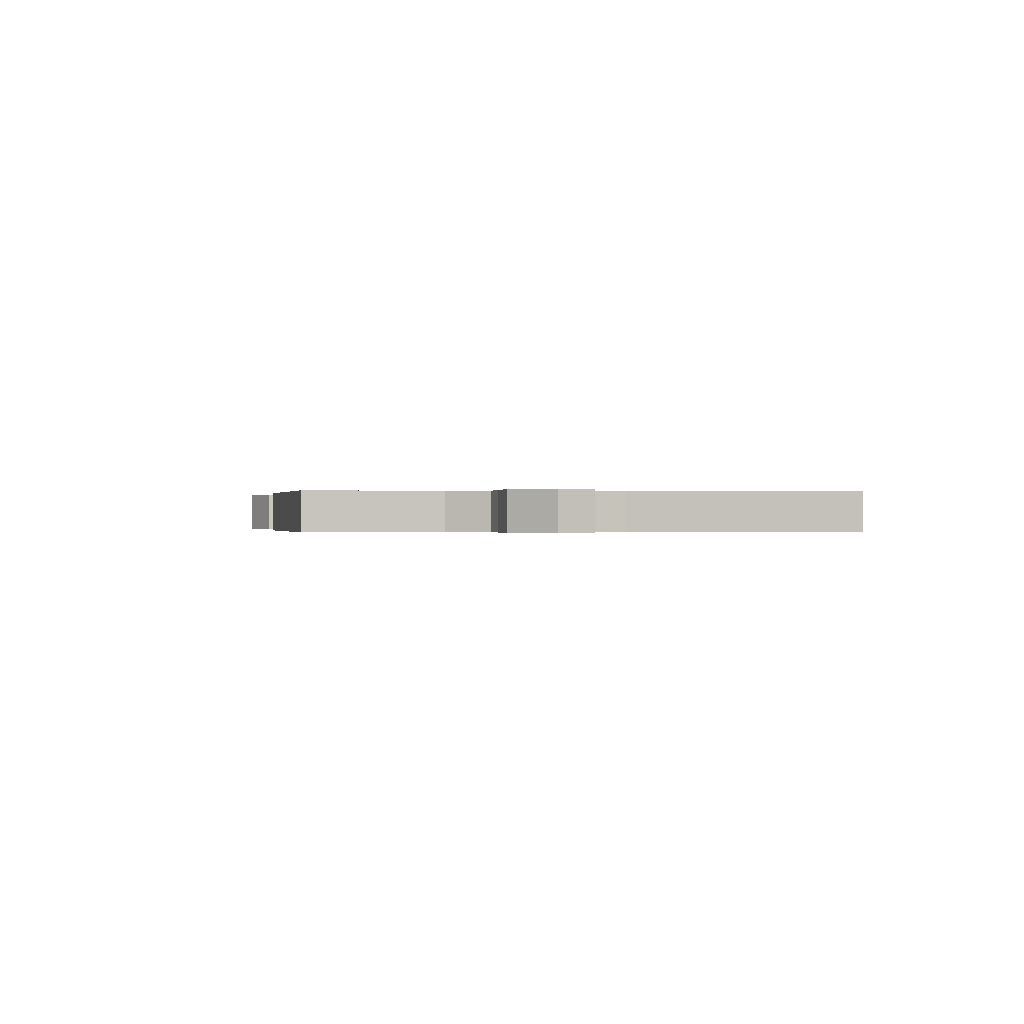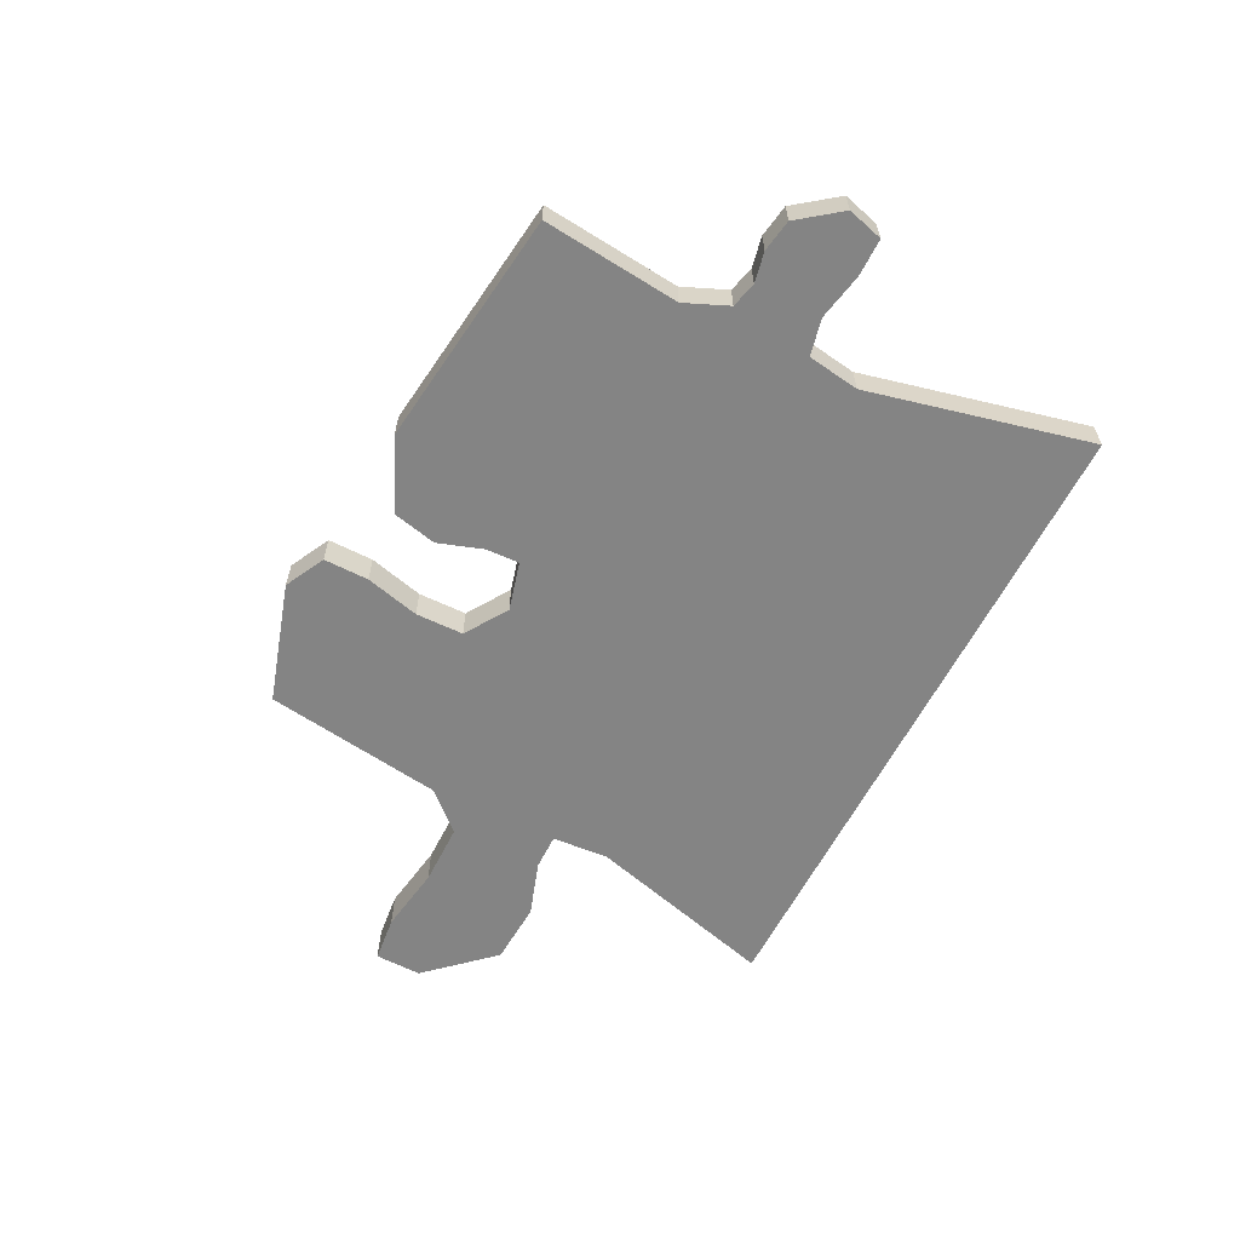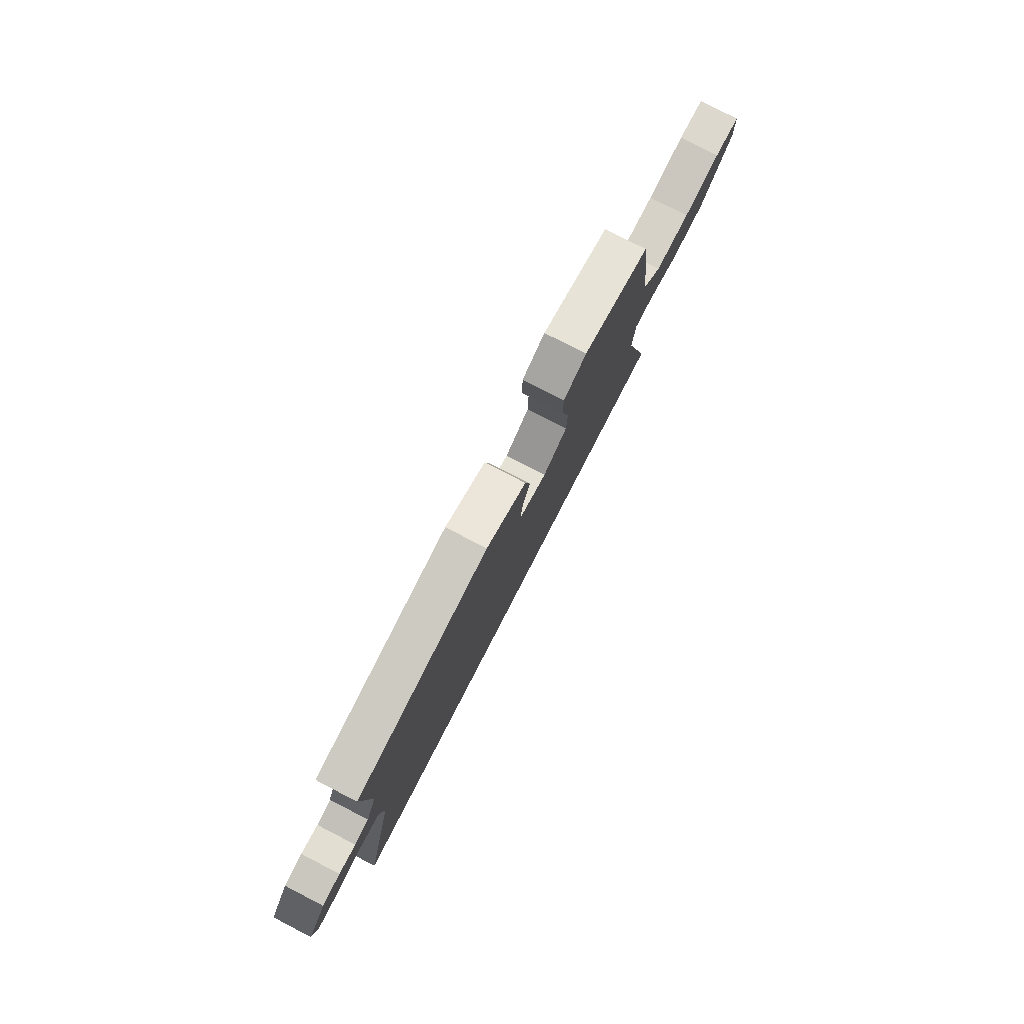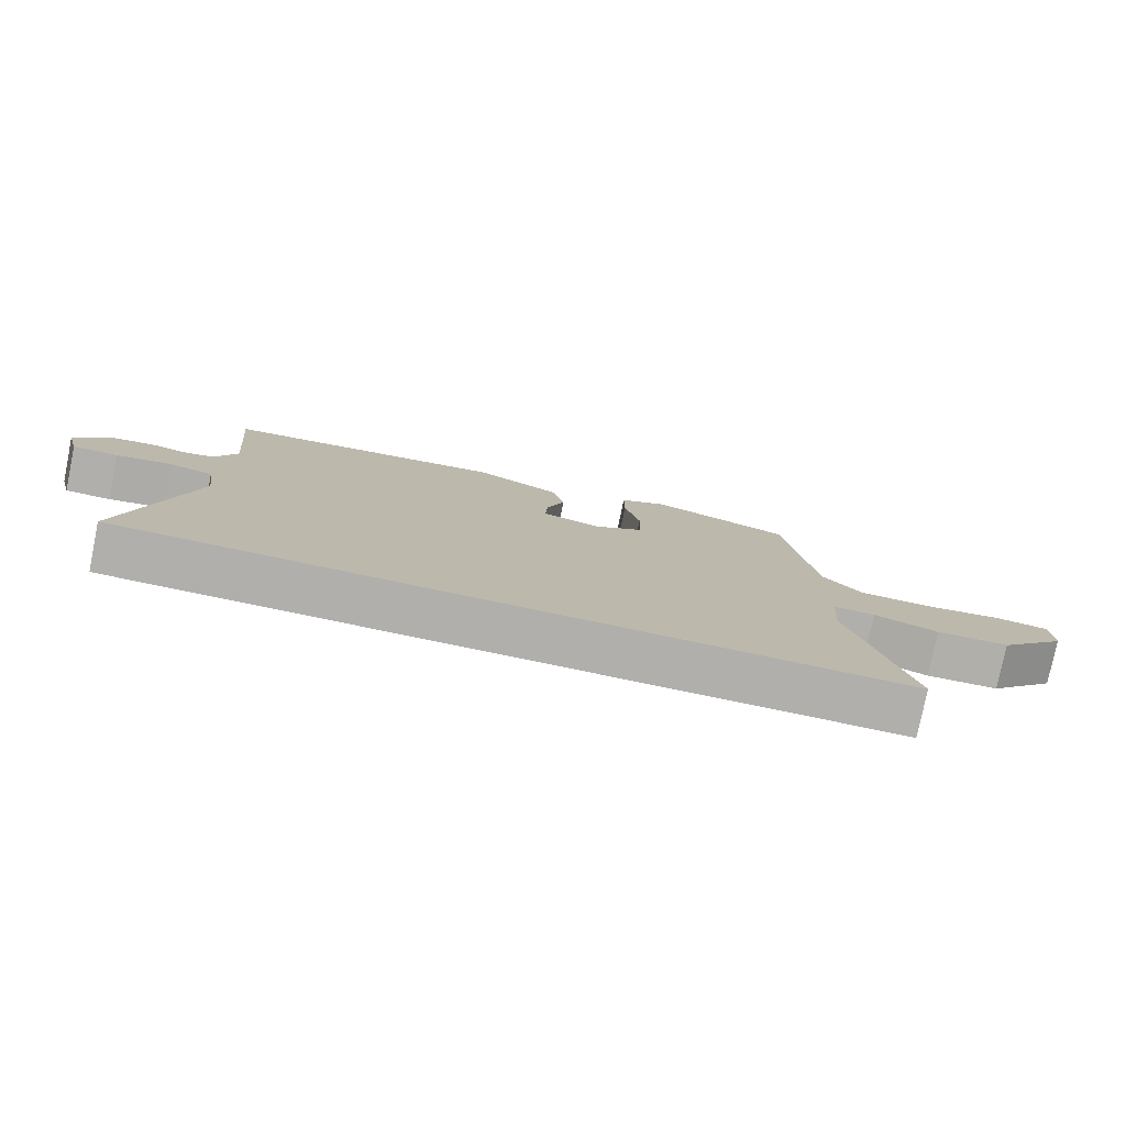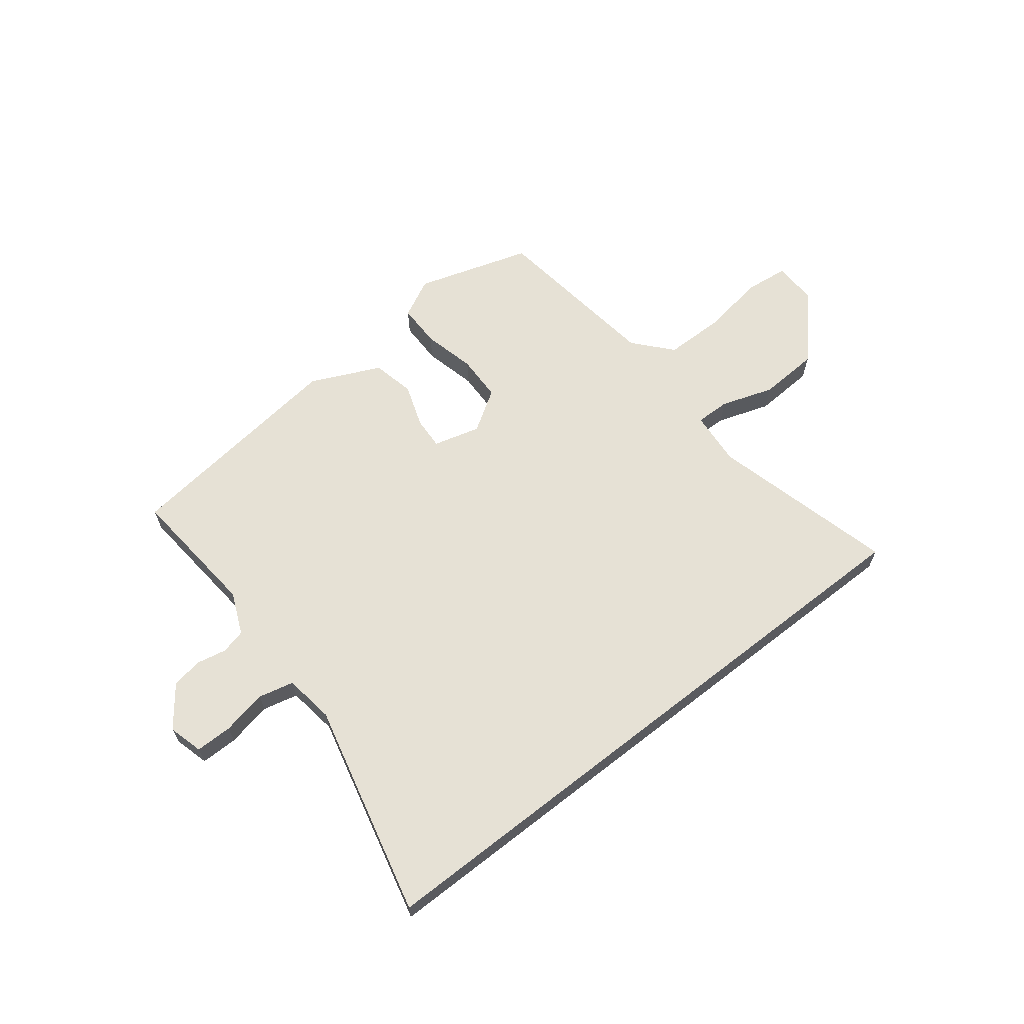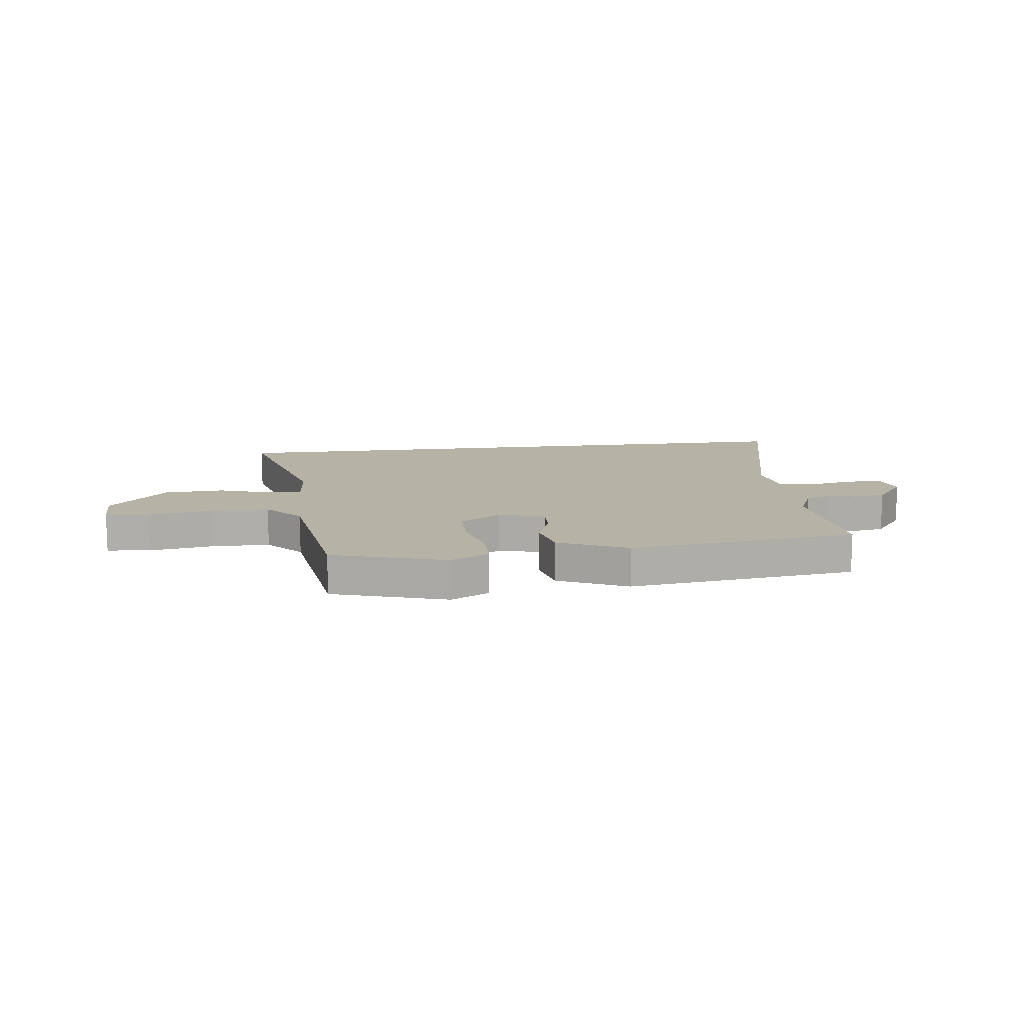
<metadata>
{"format":"obj","ext":"obj","renderer":"f3d","projection":"perspective","resolution":1024,"background":"white","views":[{"elev":-0.1,"azim":83.2,"up":"+Y"},{"elev":-61.3,"azim":62.8,"up":"+Y"},{"elev":78.8,"azim":117.3,"up":"+Z"},{"elev":-78.3,"azim":168.3,"up":"+Z"},{"elev":64.3,"azim":142.0,"up":"+Y"},{"elev":12.5,"azim":-7.4,"up":"+Y"}]}
</metadata>
<code>
v -0.43 0.07 0.475
v -0.222 0.07 0.54
v -0.151 0.07 0.504
v -0.151 0.07 0.425
v -0.174 0.07 0.33
v -0.172 0.07 0.246
v -0.097 0.07 0.198
v -0.012 0.07 0.221
v -0.015 0.07 0.28
v -0.042 0.07 0.358
v -0.025 0.07 0.435
v 0.101 0.07 0.493
v 0.519 0.07 0.442
v 0.497 0.07 0.2
v 0.53 0.07 0.124
v 0.575 0.07 0.113
v 0.628 0.07 0.124
v 0.685 0.07 0.115
v 0.741 0.07 0.042
v 0.724 0.07 -0.021
v 0.657 0.07 -0.021
v 0.575 0.07 -0.005
v 0.511 0.07 -0.02
v 0.498 0.07 -0.111
v 0.592 0.07 -0.5
v -0.546 0.07 -0.5
v -0.459 0.07 -0.165
v -0.467 0.07 -0.066
v -0.529 0.07 -0.067
v -0.625 0.07 -0.099
v -0.734 0.07 -0.093
v -0.838 0.07 0.02
v -0.837 0.07 0.101
v -0.757 0.07 0.11
v -0.641 0.07 0.092
v -0.532 0.07 0.093
v -0.472 0.07 0.161
v -0.43 0 0.475
v -0.222 0 0.54
v -0.151 0 0.504
v -0.151 0 0.425
v -0.174 0 0.33
v -0.172 0 0.246
v -0.097 0 0.198
v -0.012 0 0.221
v -0.015 0 0.28
v -0.042 0 0.358
v -0.025 0 0.435
v 0.101 0 0.493
v 0.519 0 0.442
v 0.497 0 0.2
v 0.53 0 0.124
v 0.575 0 0.113
v 0.628 0 0.124
v 0.685 0 0.115
v 0.741 0 0.042
v 0.724 0 -0.021
v 0.657 0 -0.021
v 0.575 0 -0.005
v 0.511 0 -0.02
v 0.498 0 -0.111
v 0.592 0 -0.5
v -0.546 0 -0.5
v -0.459 0 -0.165
v -0.467 0 -0.066
v -0.529 0 -0.067
v -0.625 0 -0.099
v -0.734 0 -0.093
v -0.838 0 0.02
v -0.837 0 0.101
v -0.757 0 0.11
v -0.641 0 0.092
v -0.532 0 0.093
v -0.472 0 0.161
f 32 33 34 35
f 32 35 36
f 29 30 31 32
f 28 29 32 36
f 24 25 26 27
f 23 24 27 28
f 22 23 28 36
f 20 21 22
f 19 20 22
f 16 17 18 19
f 15 16 19 22
f 14 15 22 36
f 9 10 11 12
f 8 9 12 13
f 2 3 4 5
f 37 1 2 5
f 37 5 6
f 36 37 6 7
f 14 36 7
f 8 13 14
f 7 8 14
f 72 71 70 69
f 73 72 69
f 69 68 67 66
f 73 69 66 65
f 64 63 62 61
f 65 64 61 60
f 73 65 60 59
f 59 58 57
f 59 57 56
f 56 55 54 53
f 59 56 53 52
f 73 59 52 51
f 49 48 47 46
f 50 49 46 45
f 42 41 40 39
f 42 39 38 74
f 43 42 74
f 44 43 74 73
f 44 73 51
f 51 50 45
f 51 45 44
f 1 38 39 2
f 2 39 40 3
f 3 40 41 4
f 4 41 42 5
f 5 42 43 6
f 6 43 44 7
f 7 44 45 8
f 8 45 46 9
f 9 46 47 10
f 10 47 48 11
f 11 48 49 12
f 12 49 50 13
f 13 50 51 14
f 14 51 52 15
f 15 52 53 16
f 16 53 54 17
f 17 54 55 18
f 18 55 56 19
f 19 56 57 20
f 20 57 58 21
f 21 58 59 22
f 22 59 60 23
f 23 60 61 24
f 24 61 62 25
f 25 62 63 26
f 26 63 64 27
f 27 64 65 28
f 28 65 66 29
f 29 66 67 30
f 30 67 68 31
f 31 68 69 32
f 32 69 70 33
f 33 70 71 34
f 34 71 72 35
f 35 72 73 36
f 36 73 74 37
f 37 74 38 1

</code>
